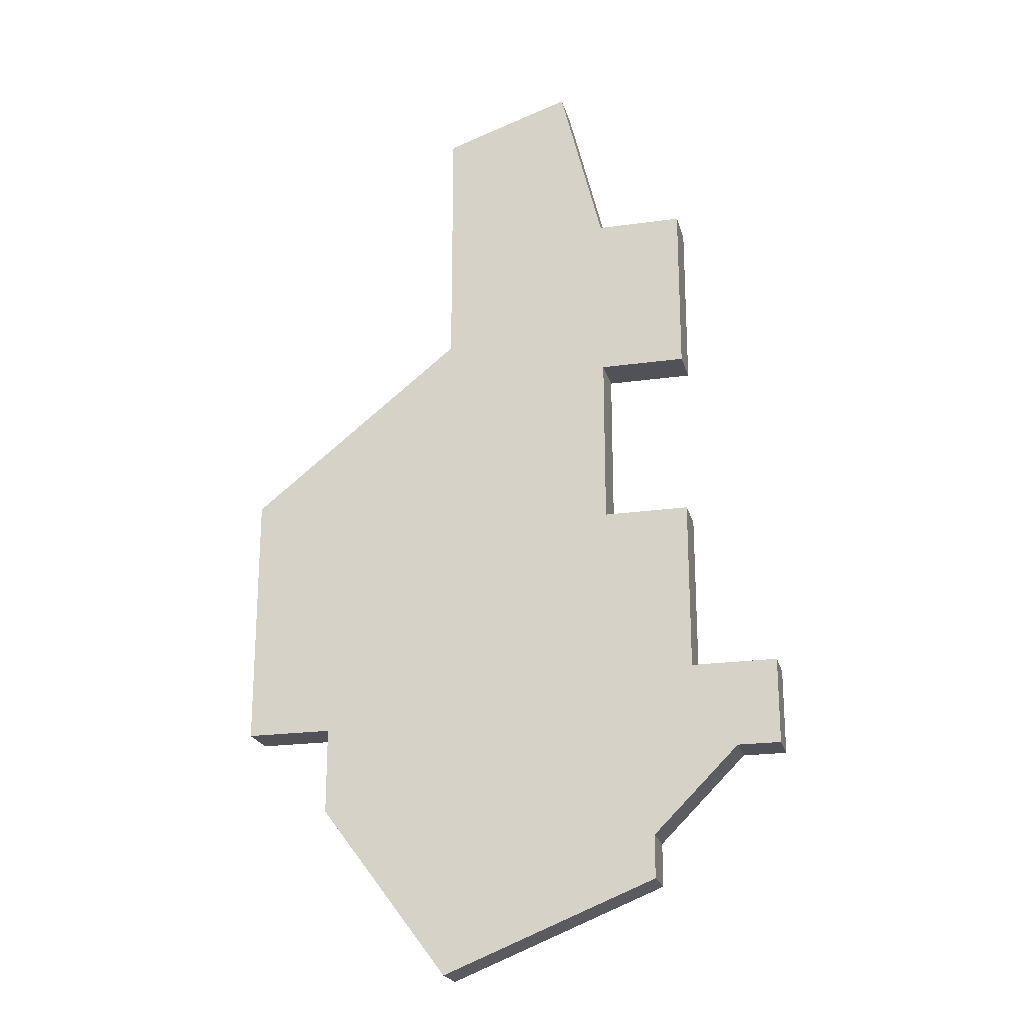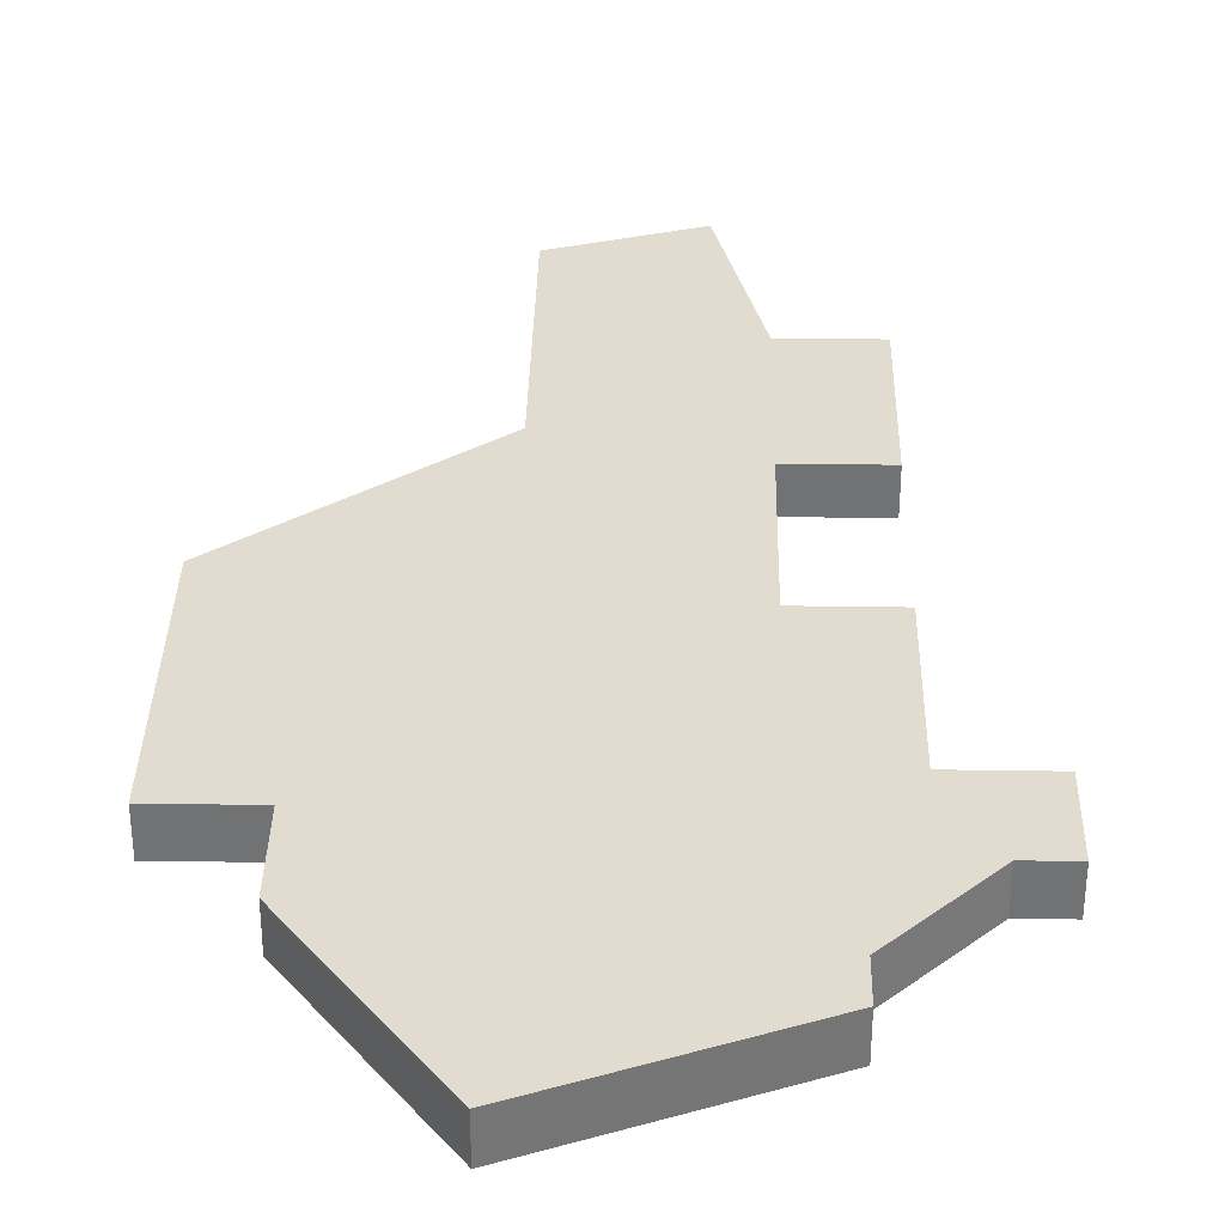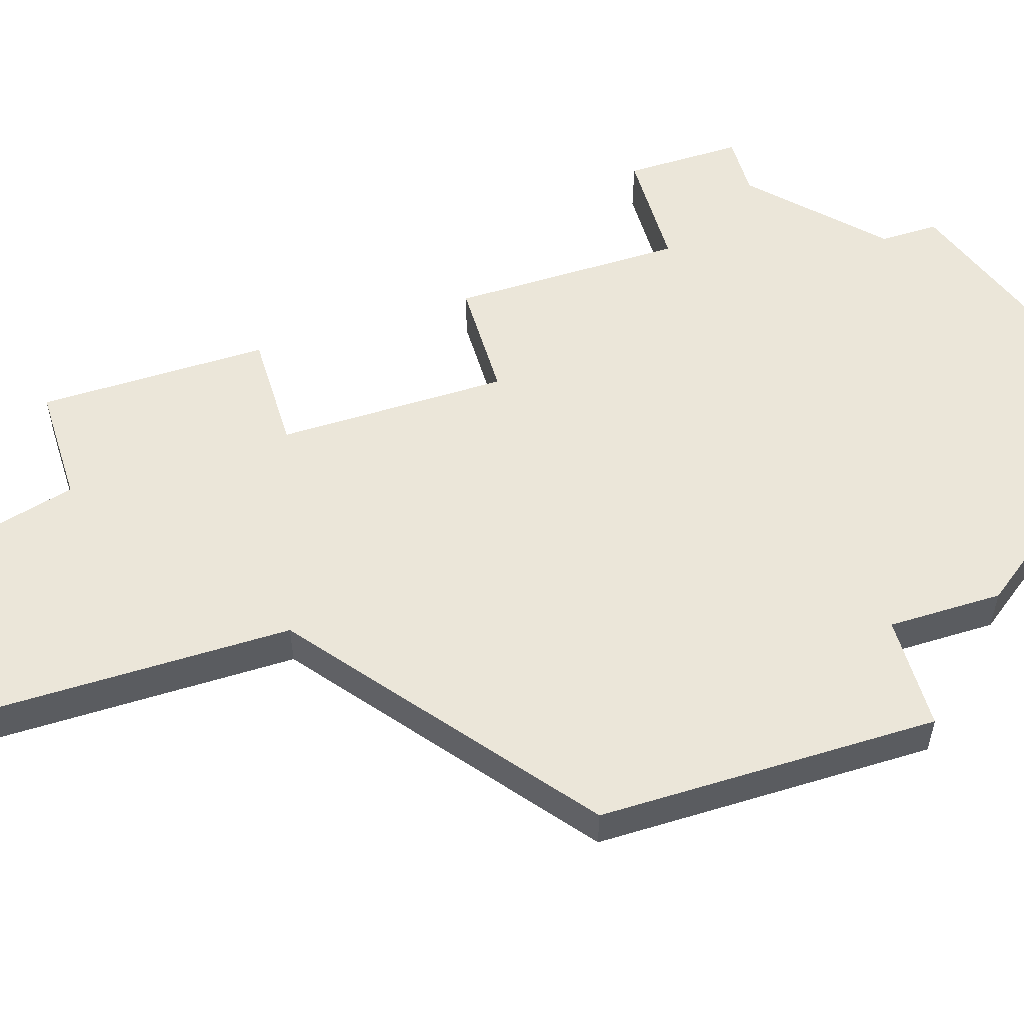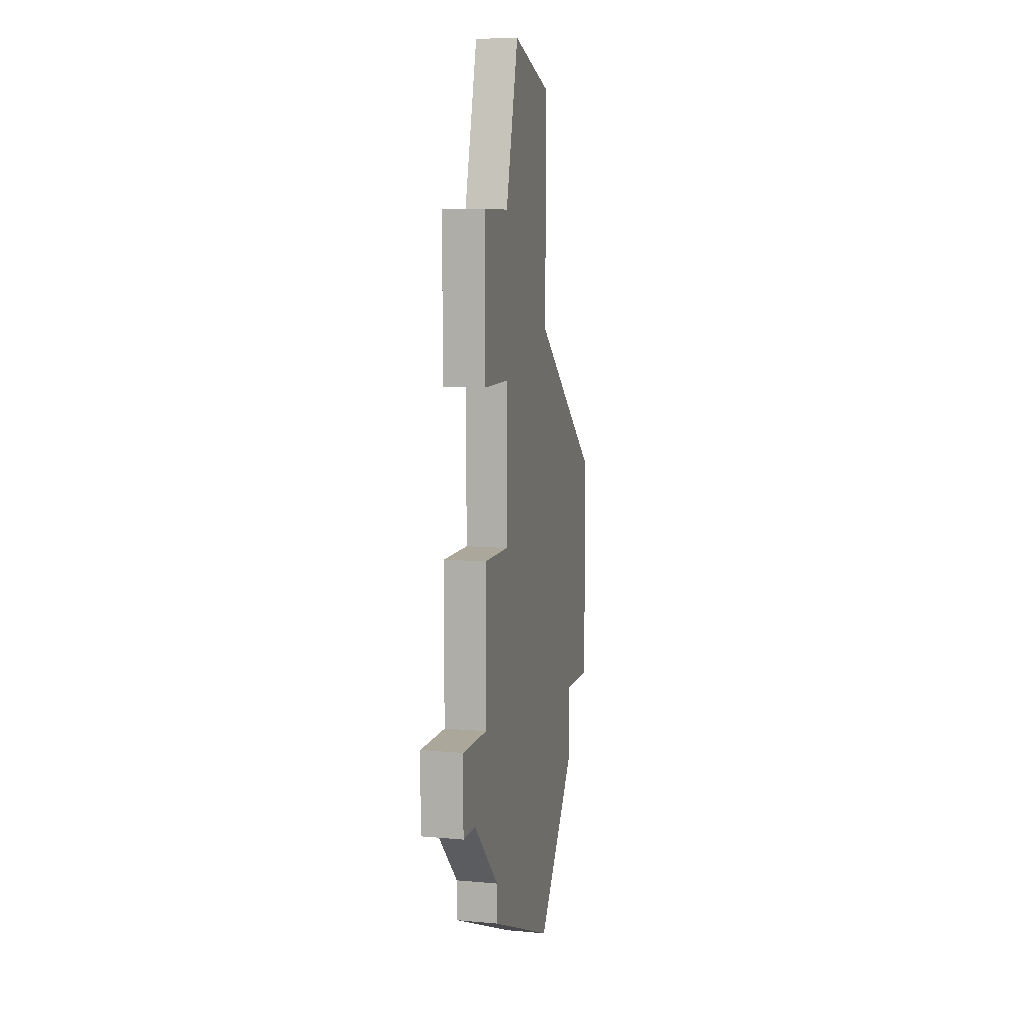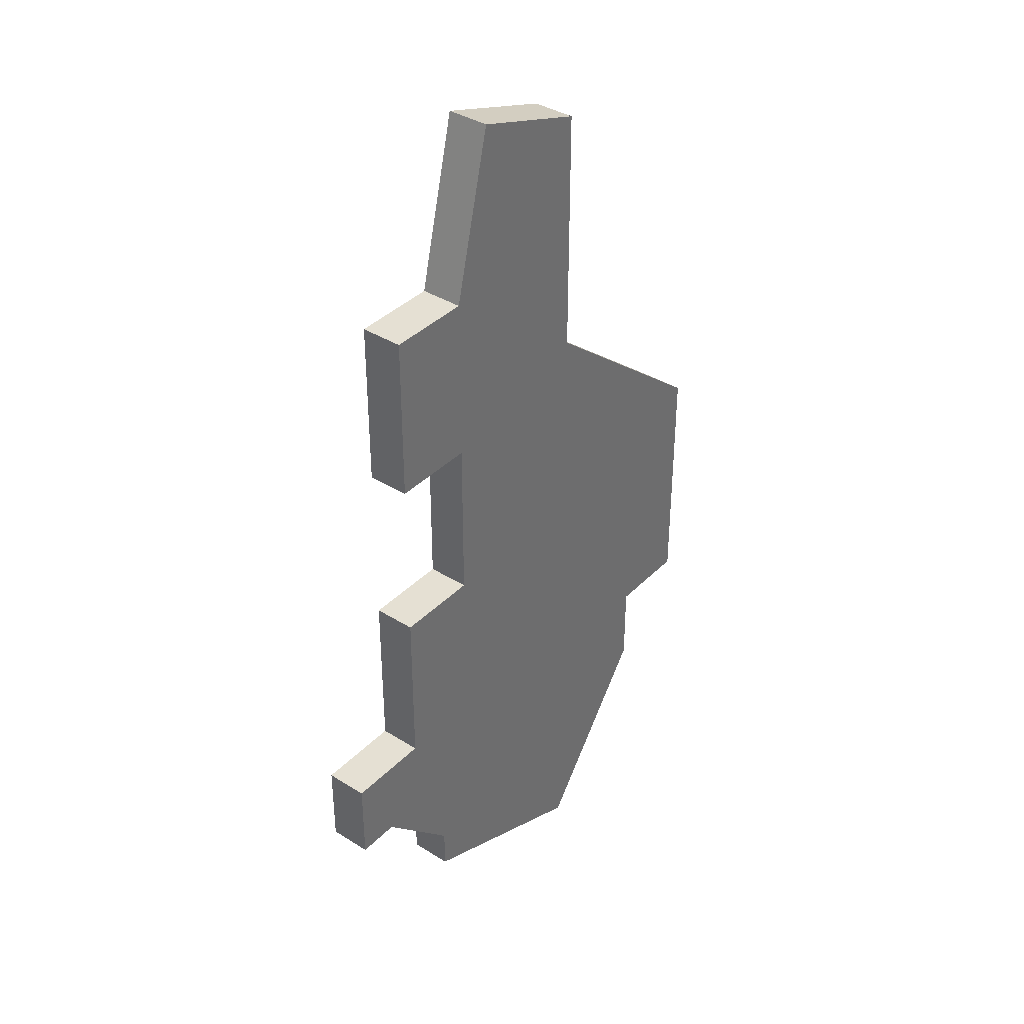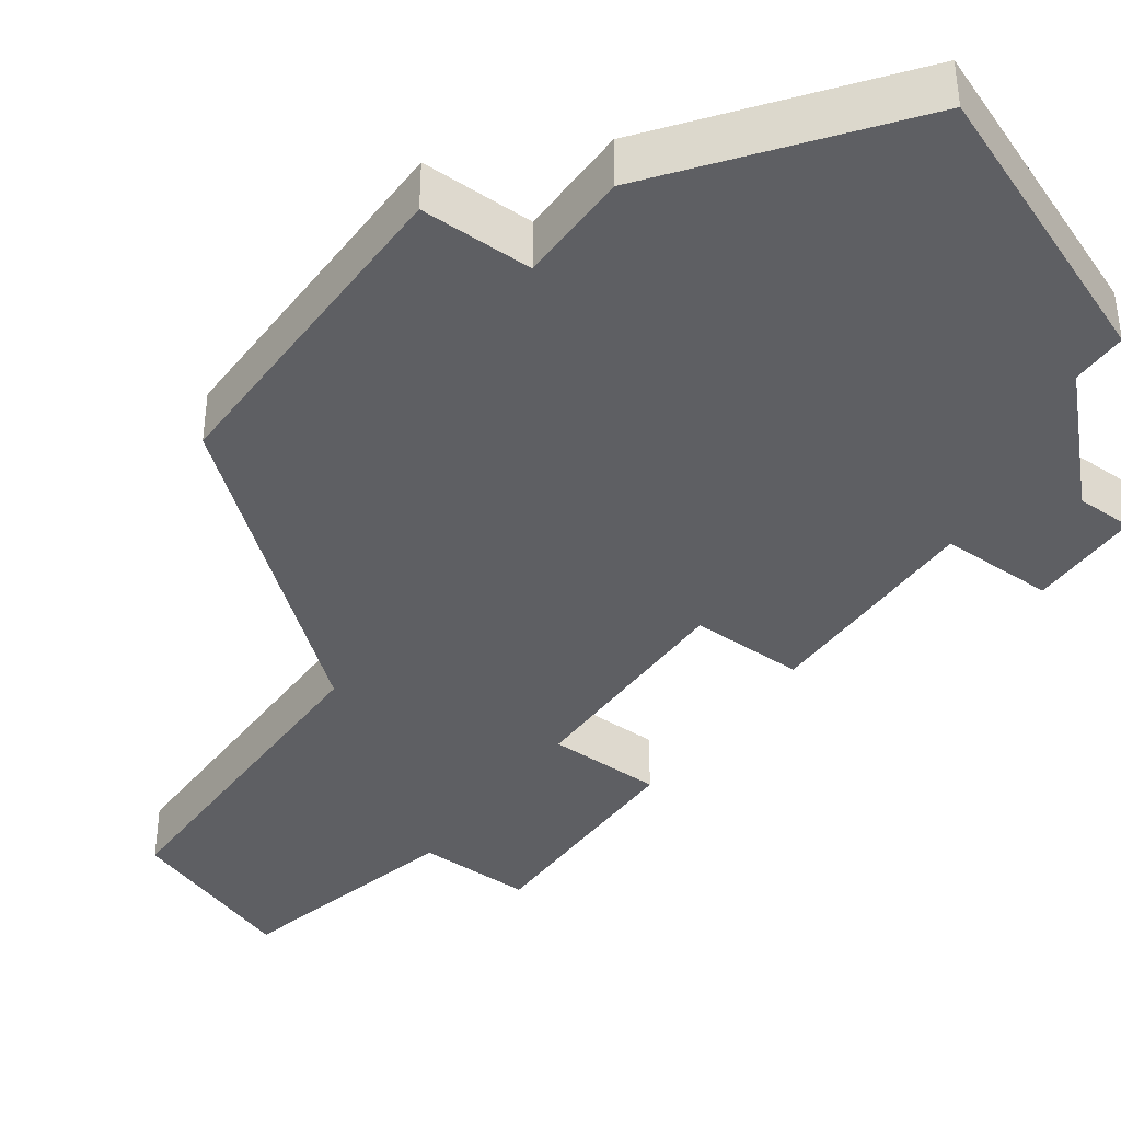
<metadata>
{"format":"obj","ext":"obj","renderer":"f3d","projection":"perspective","resolution":1024,"background":"white","views":[{"elev":-21.6,"azim":14.0,"up":"+Y"},{"elev":34.3,"azim":1.2,"up":"+Z"},{"elev":56.9,"azim":-107.3,"up":"+Z"},{"elev":8.2,"azim":104.0,"up":"+Y"},{"elev":37.9,"azim":128.6,"up":"+Y"},{"elev":-40.9,"azim":-36.0,"up":"+Z"}]}
</metadata>
<code>
v 2939 -615 0
v 2939 -615 1
v 2939 -607 0
v 2939 -607 1
v 2939 -611 0
v 2939 -611 1
v 2930 -620 0
v 2930 -620 1
v 2930 -614 0
v 2930 -614 1
v 2938 -603 0
v 2938 -603 1
v 2935 -604 0
v 2935 -604 1
v 2935 -626 0
v 2935 -626 1
v 2935 -610 0
v 2935 -610 1
v 2943 -621 0
v 2943 -621 1
v 2943 -619 0
v 2943 -619 1
v 2942 -621 0
v 2942 -621 1
v 2941 -615 0
v 2941 -615 1
v 2941 -607 0
v 2941 -607 1
v 2941 -619 0
v 2941 -619 1
v 2941 -611 0
v 2941 -611 1
v 2932 -620 0
v 2932 -620 1
v 2932 -622 0
v 2932 -622 1
v 2940 -623 0
v 2940 -623 1
v 2940 -624 0
v 2940 -624 1
f 29 33 1
f 33 37 35
f 35 37 15
f 9 33 7
f 1 33 9
f 17 1 9
f 11 3 13
f 13 3 17
f 5 17 3
f 17 5 1
f 29 37 33
f 23 29 21
f 37 29 23
f 19 23 21
f 1 25 29
f 3 31 5
f 3 27 31
f 39 15 37
f 2 34 30
f 36 38 34
f 16 38 36
f 8 34 10
f 10 34 2
f 10 2 18
f 14 4 12
f 18 4 14
f 4 18 6
f 2 6 18
f 34 38 30
f 22 30 24
f 24 30 38
f 22 24 20
f 30 26 2
f 6 32 4
f 32 28 4
f 38 16 40
f 14 12 13
f 13 12 11
f 18 14 17
f 17 14 13
f 10 18 9
f 9 18 17
f 8 10 7
f 7 10 9
f 34 8 33
f 33 8 7
f 36 34 35
f 35 34 33
f 16 36 15
f 15 36 35
f 40 16 39
f 39 16 15
f 38 40 37
f 37 40 39
f 24 38 23
f 23 38 37
f 20 24 19
f 19 24 23
f 22 20 21
f 21 20 19
f 30 22 29
f 29 22 21
f 26 30 25
f 25 30 29
f 2 26 1
f 1 26 25
f 6 2 5
f 5 2 1
f 32 6 31
f 31 6 5
f 28 32 27
f 27 32 31
f 12 4 11
f 11 4 3
f 4 28 3
f 3 28 27

</code>
